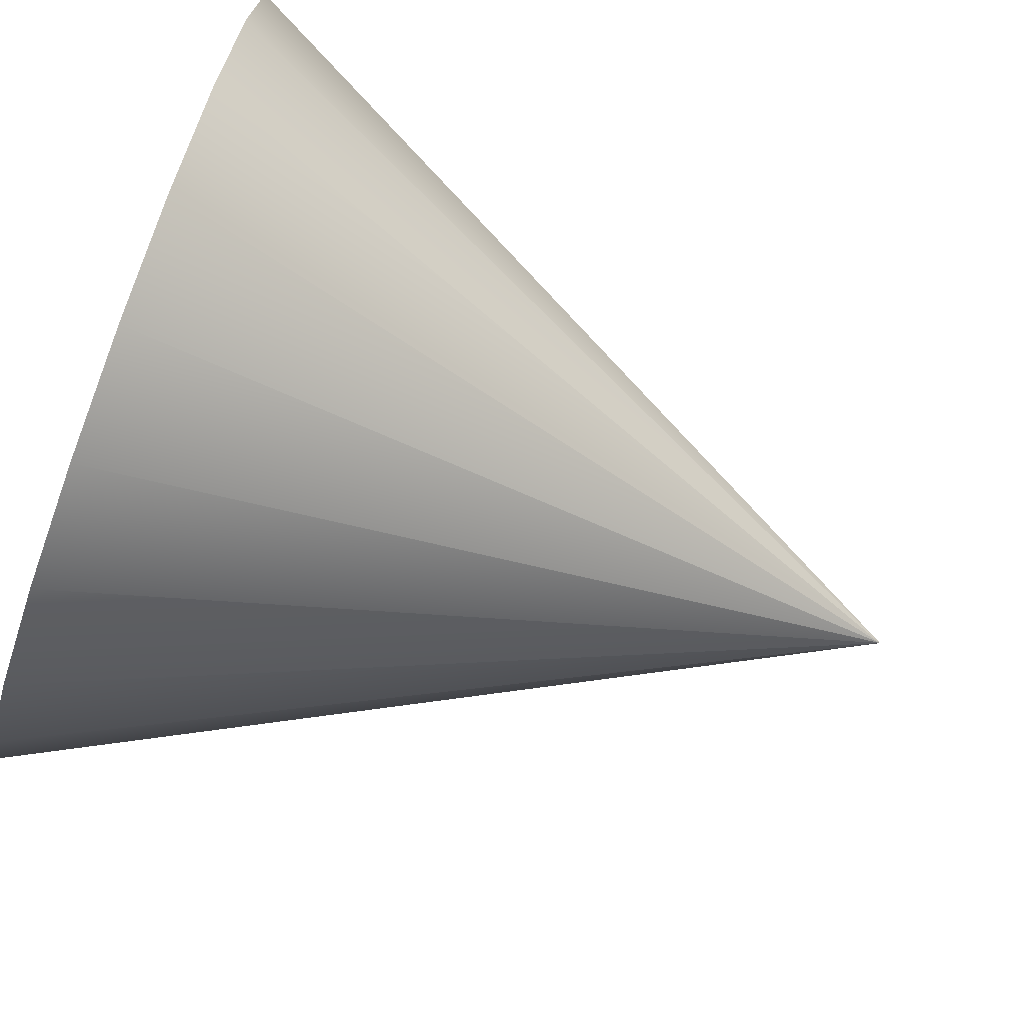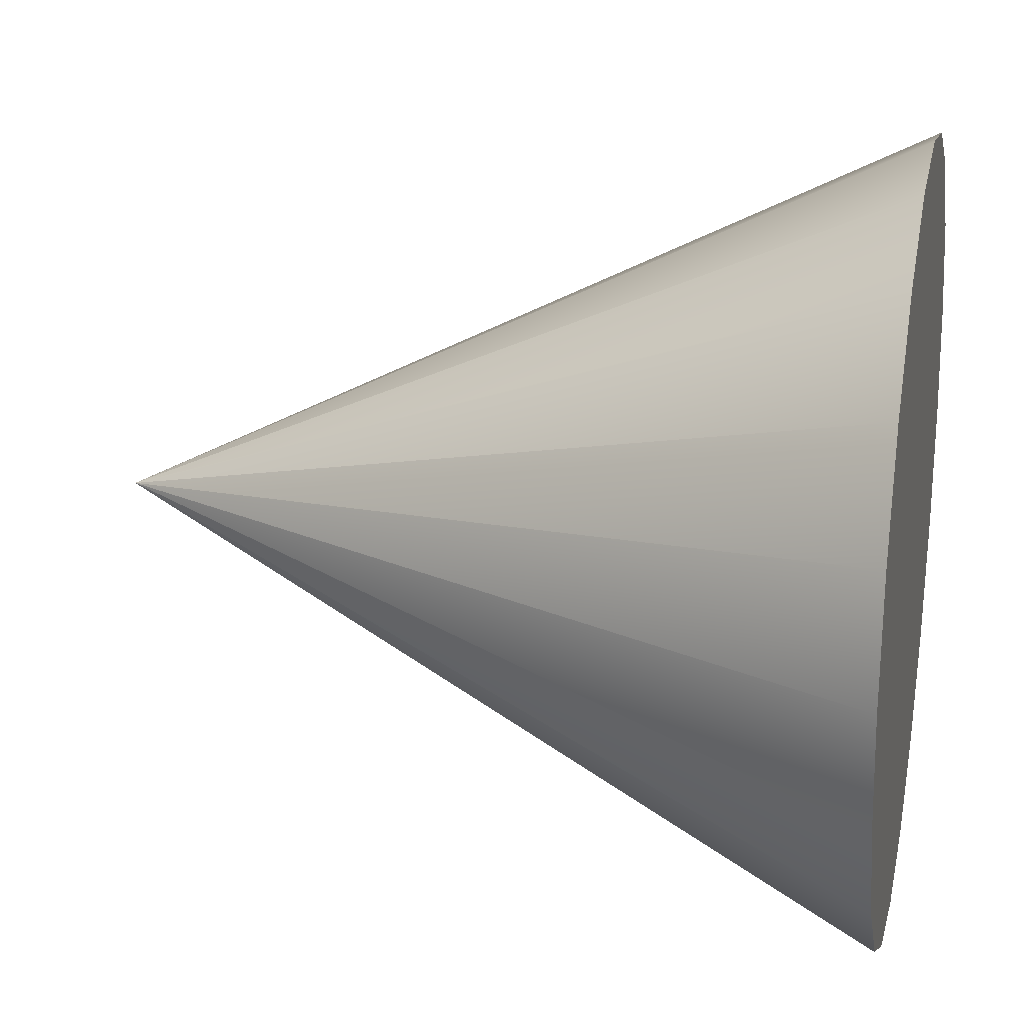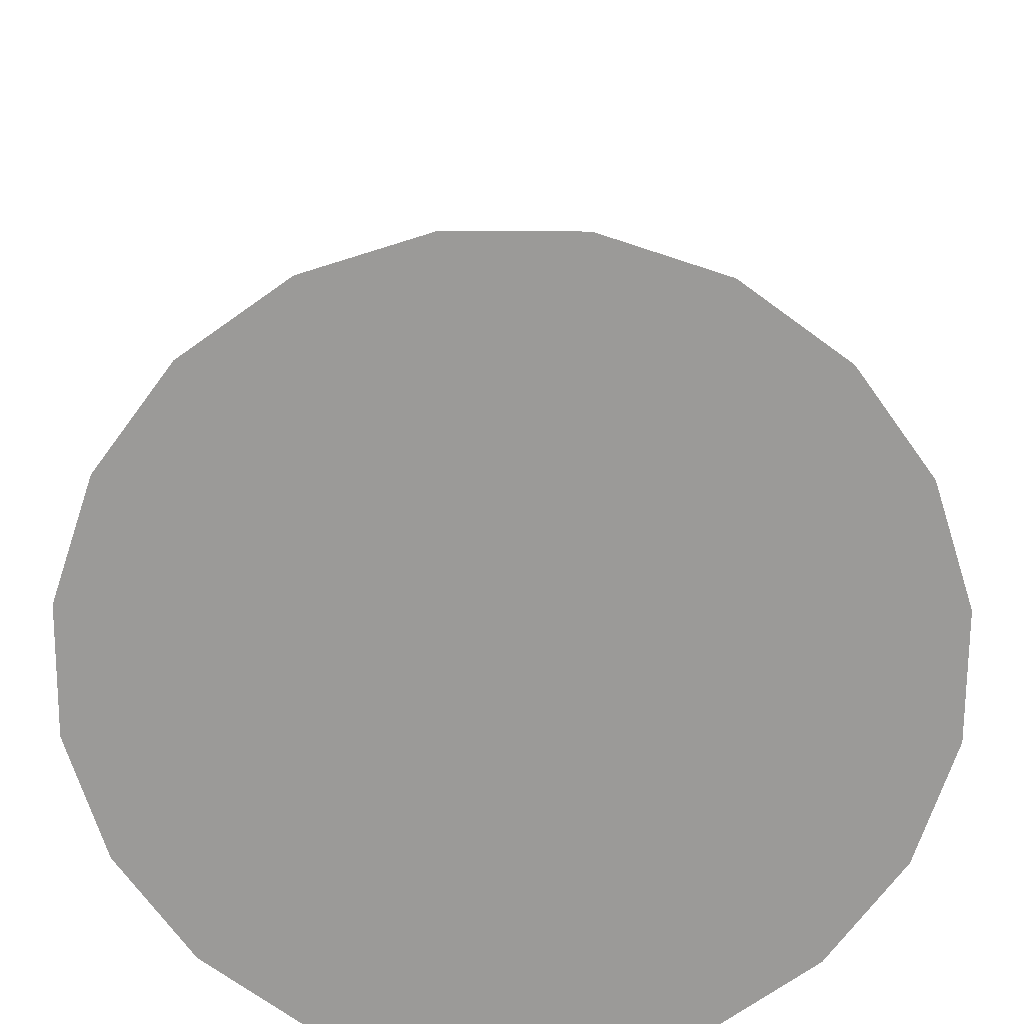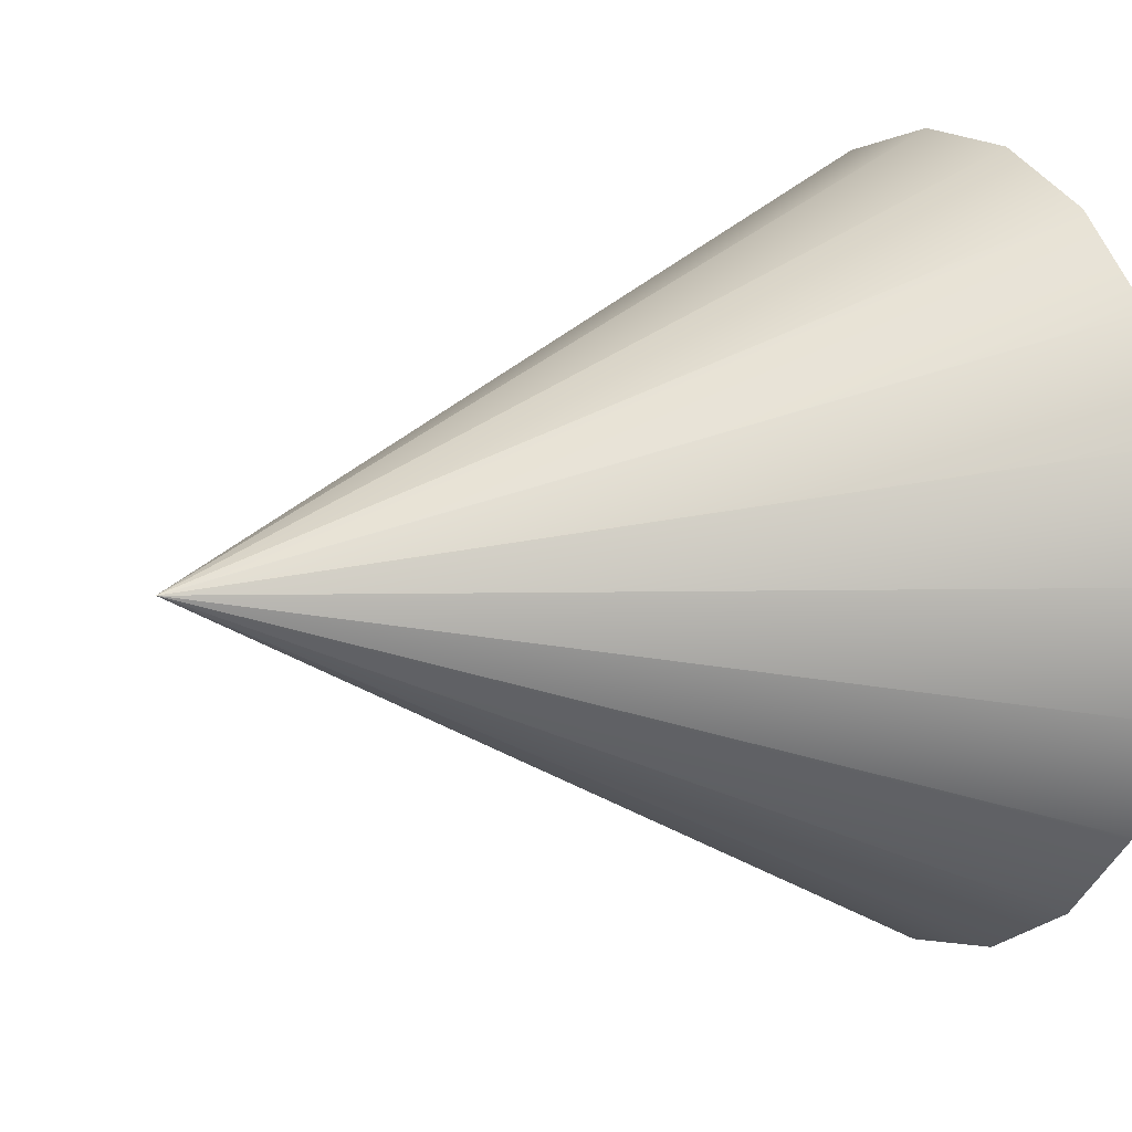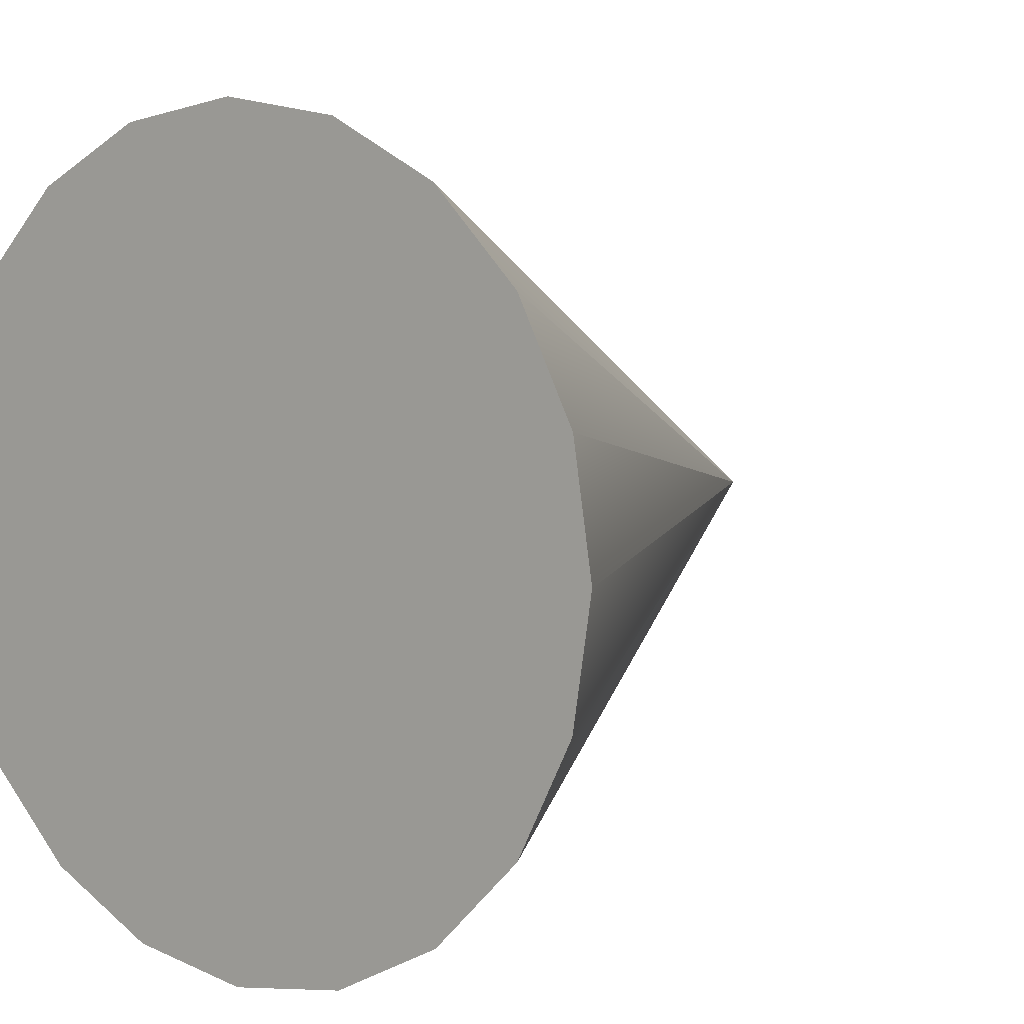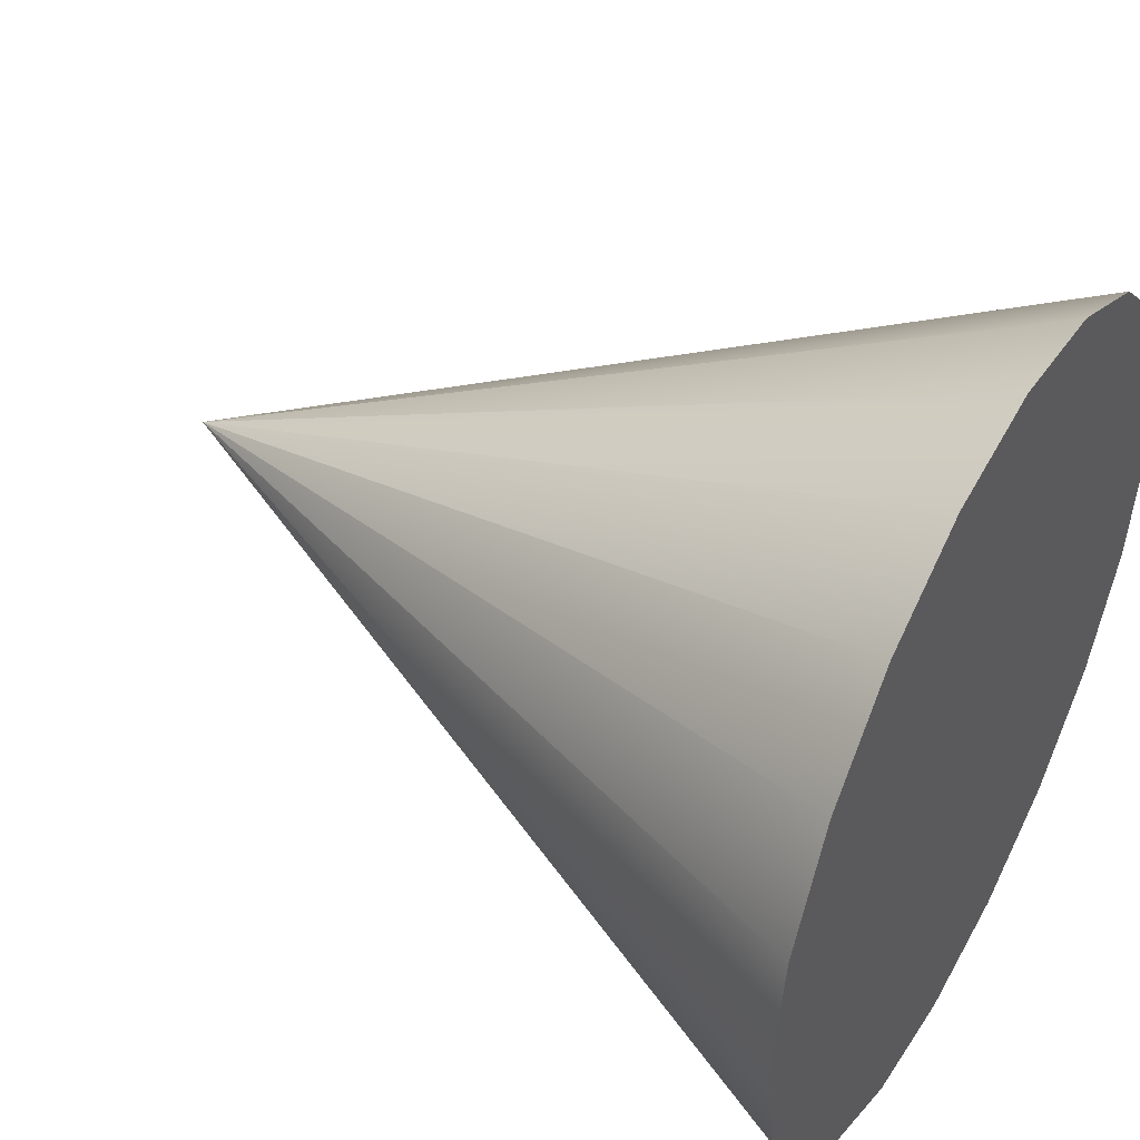
<metadata>
{"format":"obj","ext":"obj","renderer":"f3d","projection":"perspective","resolution":1024,"background":"white","views":[{"elev":-76.7,"azim":69.9,"up":"+Z"},{"elev":21.1,"azim":-77.9,"up":"+Z"},{"elev":-69.4,"azim":8.6,"up":"+Y"},{"elev":7.2,"azim":-119.9,"up":"+Z"},{"elev":6.2,"azim":38.5,"up":"+Z"},{"elev":46.4,"azim":-60.9,"up":"+Z"}]}
</metadata>
<code>
o Cylinder
v 0 1 0
v 0 1 0
v 0 1 0
v 0 1 0
v 0 1 0
v 0 1 0
v 0 1 0
v 0 1 0
v 0 1 0
v 0 1 0
v 0 1 0
v 0 1 0
v 0 1 0
v 0 1 0
v 0 1 0
v 0 1 0
v 0 1 0
v 0 1 0
v 0 1 0
v 0 1 0
v 0 1 0
v 0 -1 1
v 0.309 -1 0.9511
v 0.5878 -1 0.809
v 0.809 -1 0.5878
v 0.9511 -1 0.309
v 1 -1 6.123e-17
v 0.9511 -1 -0.309
v 0.809 -1 -0.5878
v 0.5878 -1 -0.809
v 0.309 -1 -0.9511
v 1.225e-16 -1 -1
v -0.309 -1 -0.9511
v -0.5878 -1 -0.809
v -0.809 -1 -0.5878
v -0.9511 -1 -0.309
v -1 -1 -1.837e-16
v -0.9511 -1 0.309
v -0.809 -1 0.5878
v -0.5878 -1 0.809
v -0.309 -1 0.9511
v -2.449e-16 -1 1
v 0 -1 0
v 0 -1 0
v 0 -1 0
v 0 -1 0
v 0 -1 0
v 0 -1 0
v 0 -1 0
v 0 -1 0
v 0 -1 0
v 0 -1 0
v 0 -1 0
v 0 -1 0
v 0 -1 0
v 0 -1 0
v 0 -1 0
v 0 -1 0
v 0 -1 0
v 0 -1 0
v 0 -1 0
v 0 -1 0
v 0 -1 1
v 0.309 -1 0.9511
v 0.5878 -1 0.809
v 0.809 -1 0.5878
v 0.9511 -1 0.309
v 1 -1 6.123e-17
v 0.9511 -1 -0.309
v 0.809 -1 -0.5878
v 0.5878 -1 -0.809
v 0.309 -1 -0.9511
v 1.225e-16 -1 -1
v -0.309 -1 -0.9511
v -0.5878 -1 -0.809
v -0.809 -1 -0.5878
v -0.9511 -1 -0.309
v -1 -1 -1.837e-16
v -0.9511 -1 0.309
v -0.809 -1 0.5878
v -0.5878 -1 0.809
v -0.309 -1 0.9511
v -2.449e-16 -1 1
f 1 22 2
f 22 23 2
f 2 23 3
f 23 24 3
f 3 24 4
f 24 25 4
f 4 25 5
f 25 26 5
f 5 26 6
f 26 27 6
f 6 27 7
f 27 28 7
f 7 28 8
f 28 29 8
f 8 29 9
f 29 30 9
f 9 30 10
f 30 31 10
f 10 31 11
f 31 32 11
f 11 32 12
f 32 33 12
f 12 33 13
f 33 34 13
f 13 34 14
f 34 35 14
f 14 35 15
f 35 36 15
f 15 36 16
f 36 37 16
f 16 37 17
f 37 38 17
f 17 38 18
f 38 39 18
f 18 39 19
f 39 40 19
f 19 40 20
f 40 41 20
f 20 41 21
f 41 42 21
f 64 63 43
f 65 64 44
f 66 65 45
f 67 66 46
f 68 67 47
f 69 68 48
f 70 69 49
f 71 70 50
f 72 71 51
f 73 72 52
f 74 73 53
f 75 74 54
f 76 75 55
f 77 76 56
f 78 77 57
f 79 78 58
f 80 79 59
f 81 80 60
f 82 81 61
f 83 82 62

</code>
